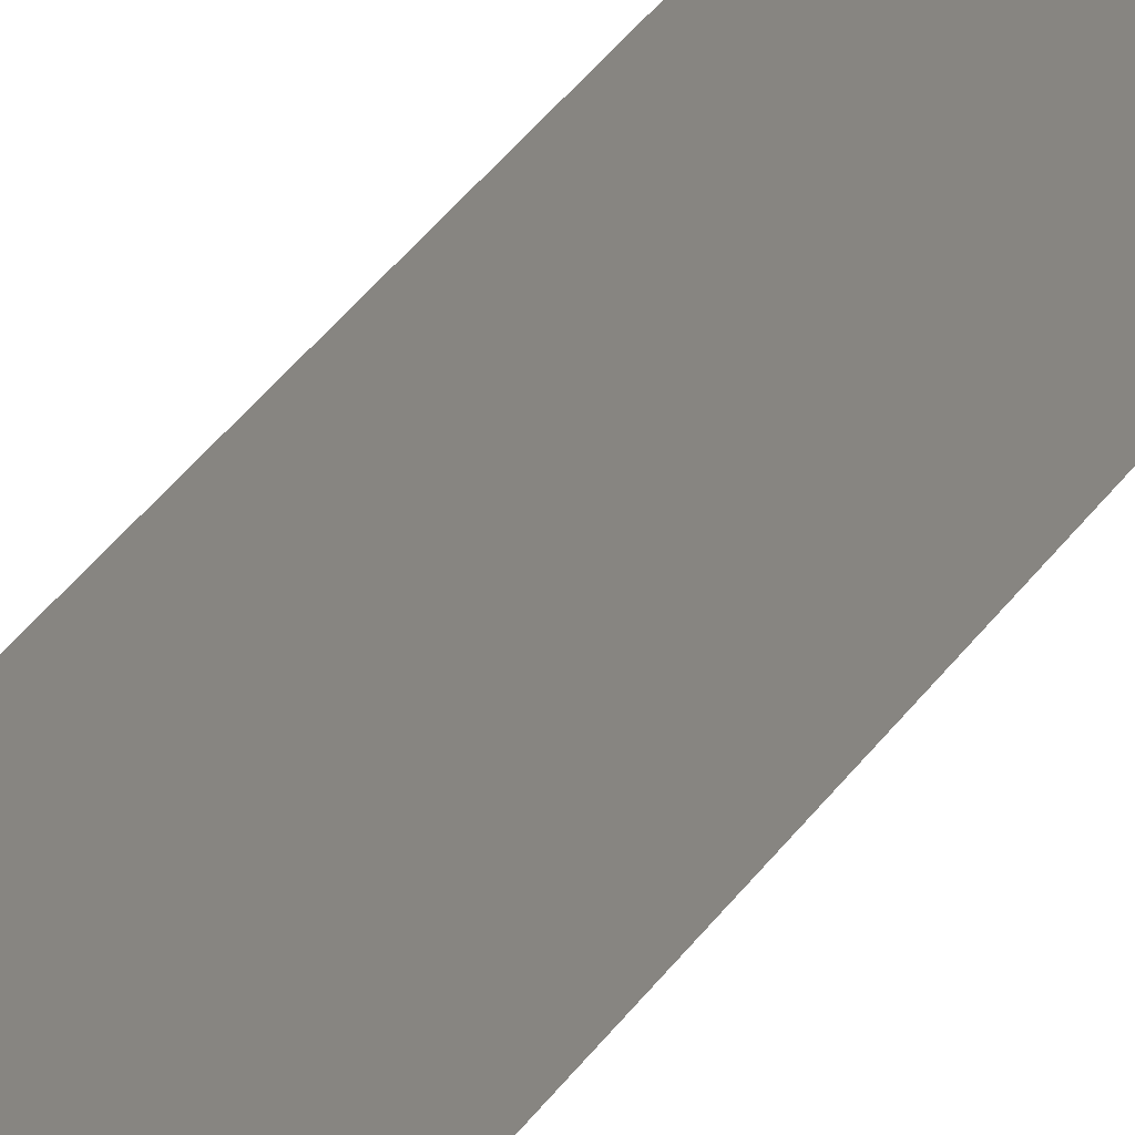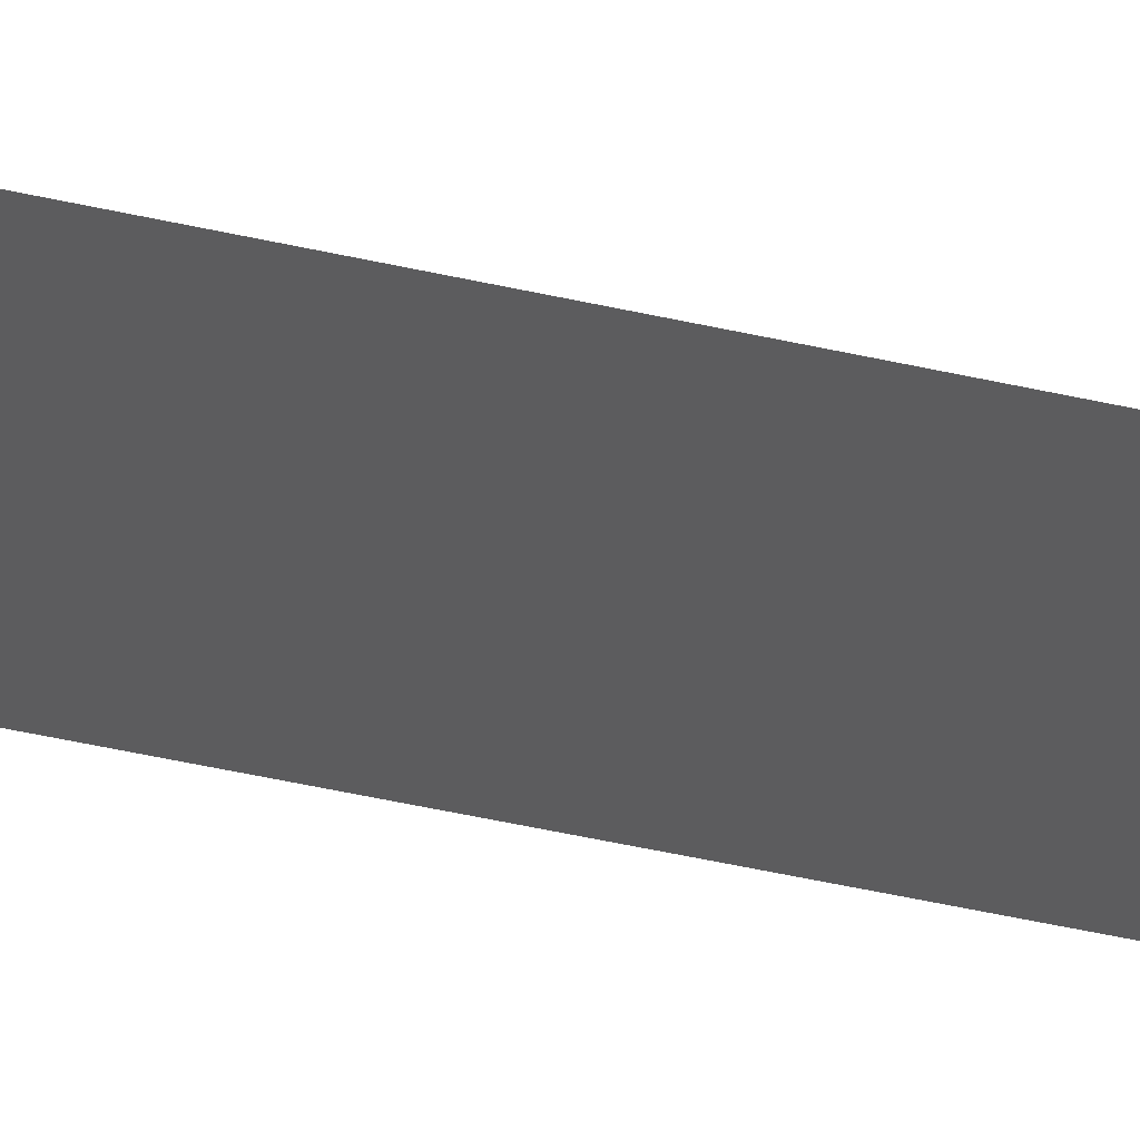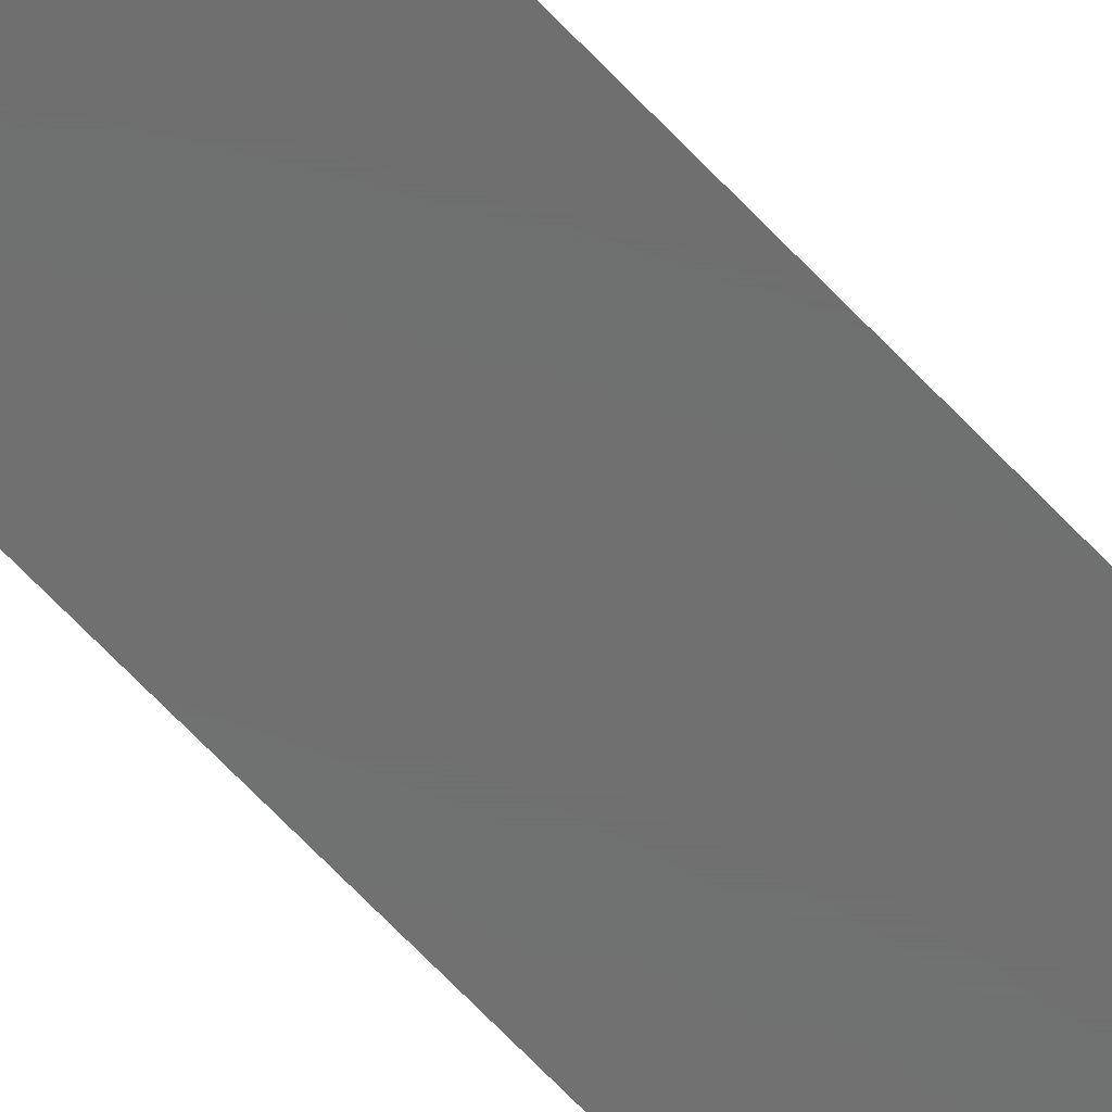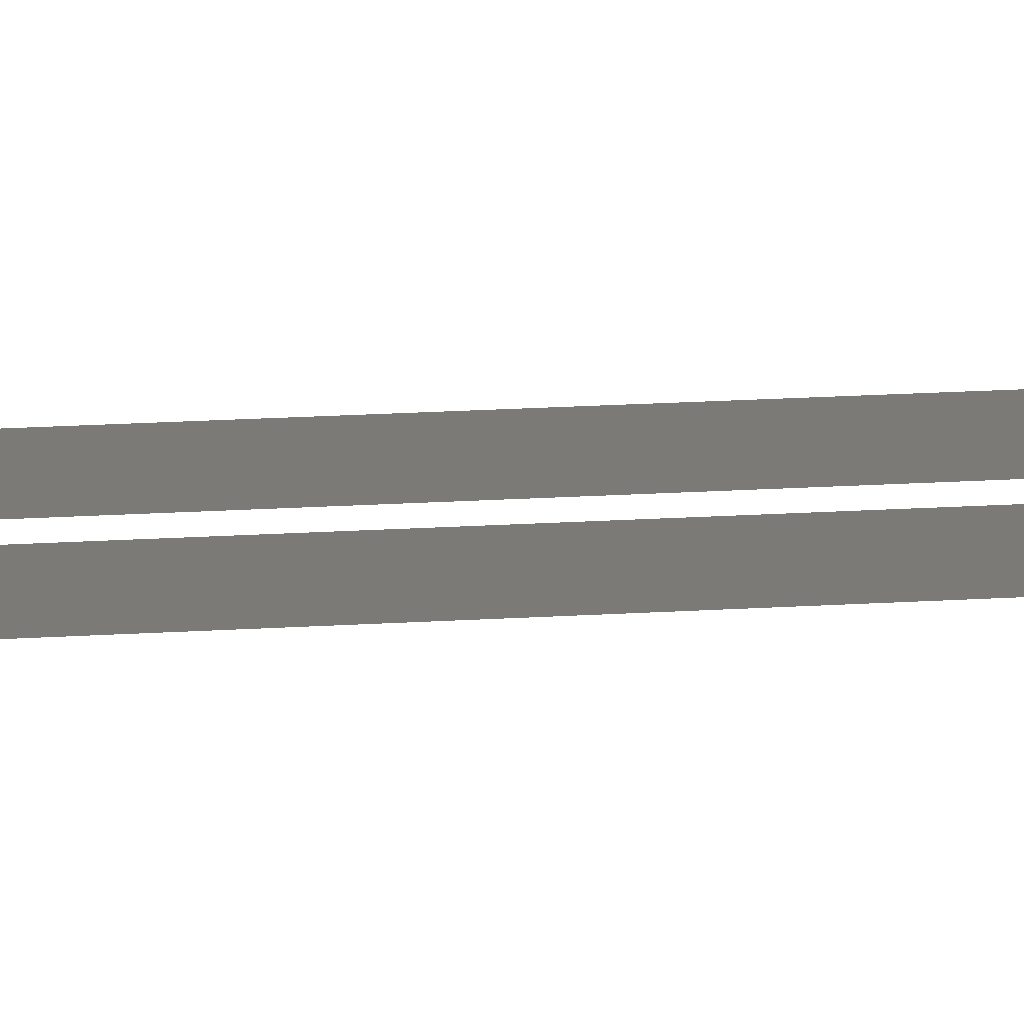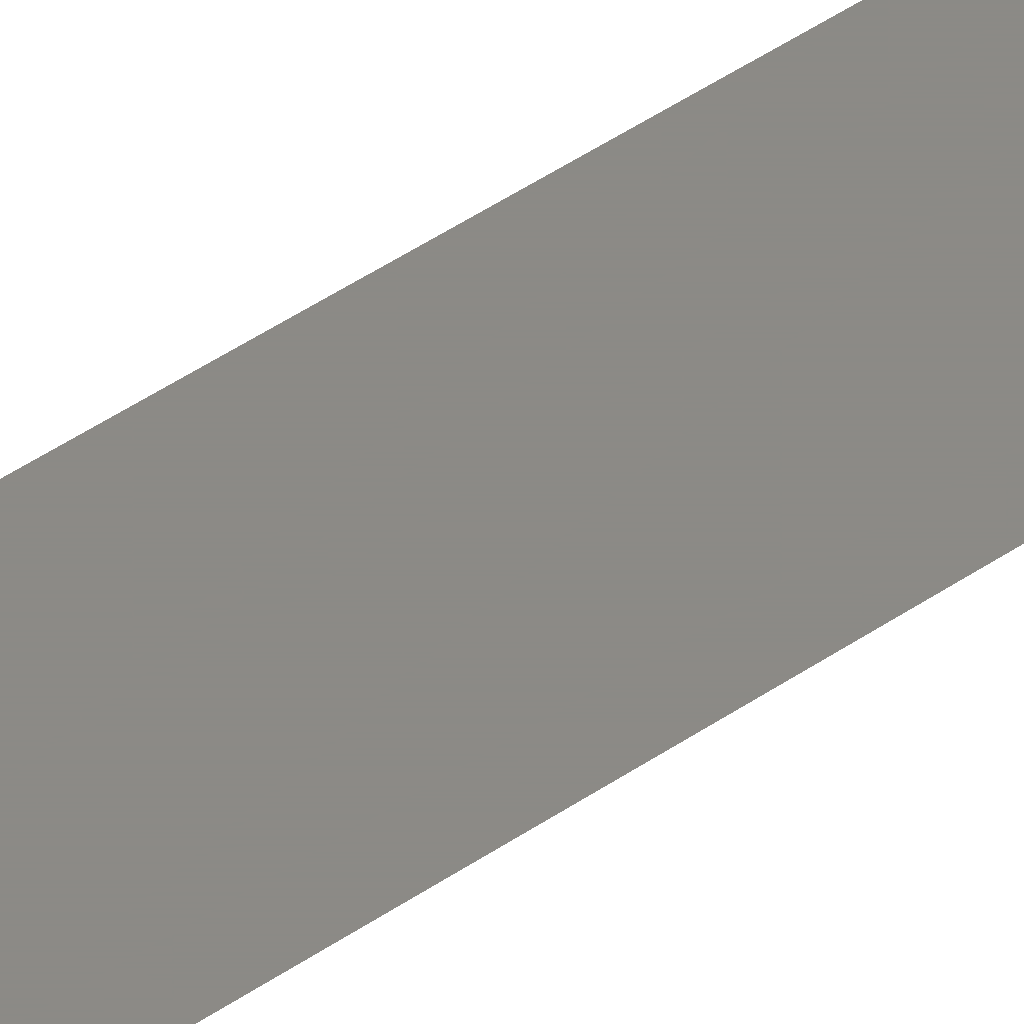
<metadata>
{"format":"stl","ext":"stl","renderer":"f3d","projection":"perspective","resolution":1024,"background":"white","views":[{"elev":21.8,"azim":19.8,"up":"+Z"},{"elev":-29.9,"azim":69.1,"up":"+Z"},{"elev":-59.1,"azim":41.4,"up":"+Z"},{"elev":7.1,"azim":72.2,"up":"+Z"},{"elev":31.2,"azim":-137.6,"up":"+Z"}]}
</metadata>
<code>
# stl→obj: 8 verts, 8 faces
v -3.2 -10.8 -0.4
v -2 10.8 -0.4
v -2 -10.8 -0.4
v -3.2 10.8 -0.4
v -3.2 10.8 -0.2
v -2 -10.8 -0.2
v -2 10.8 -0.2
v -3.2 -10.8 -0.2
f 1 2 3
f 2 1 4
f 5 6 7
f 6 5 8
f 6 8 1
f 1 3 6
f 5 7 2
f 2 4 5

</code>
